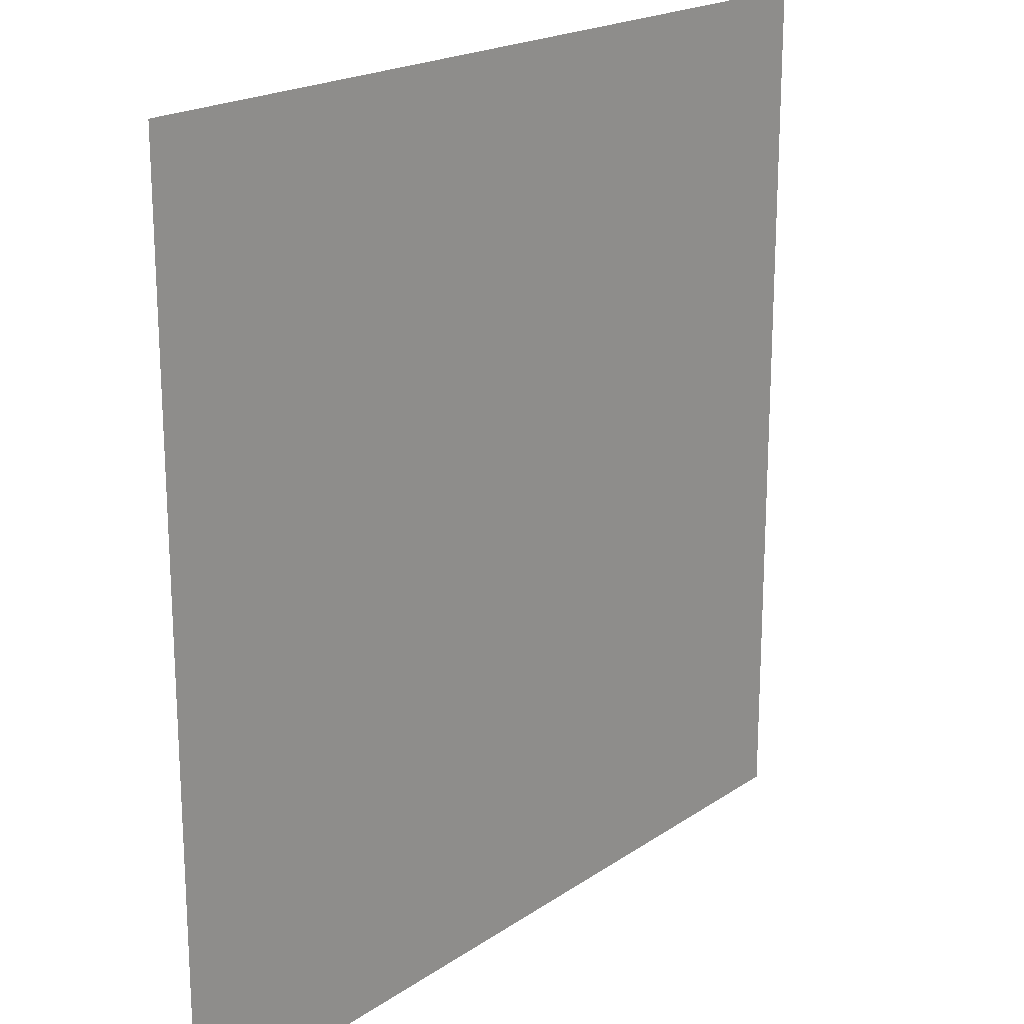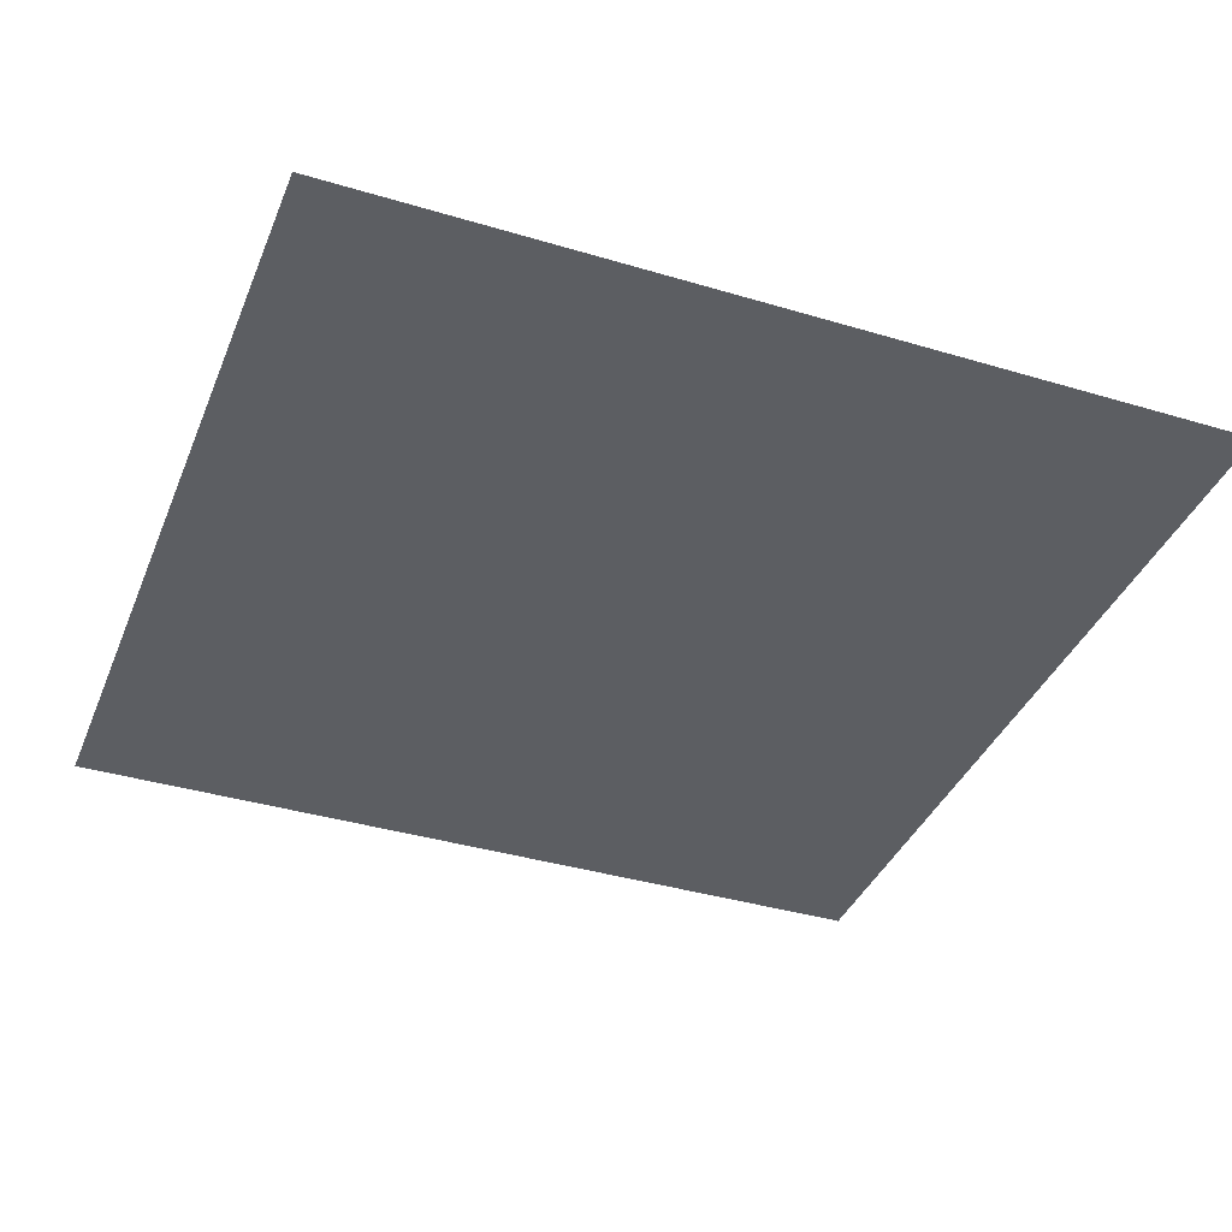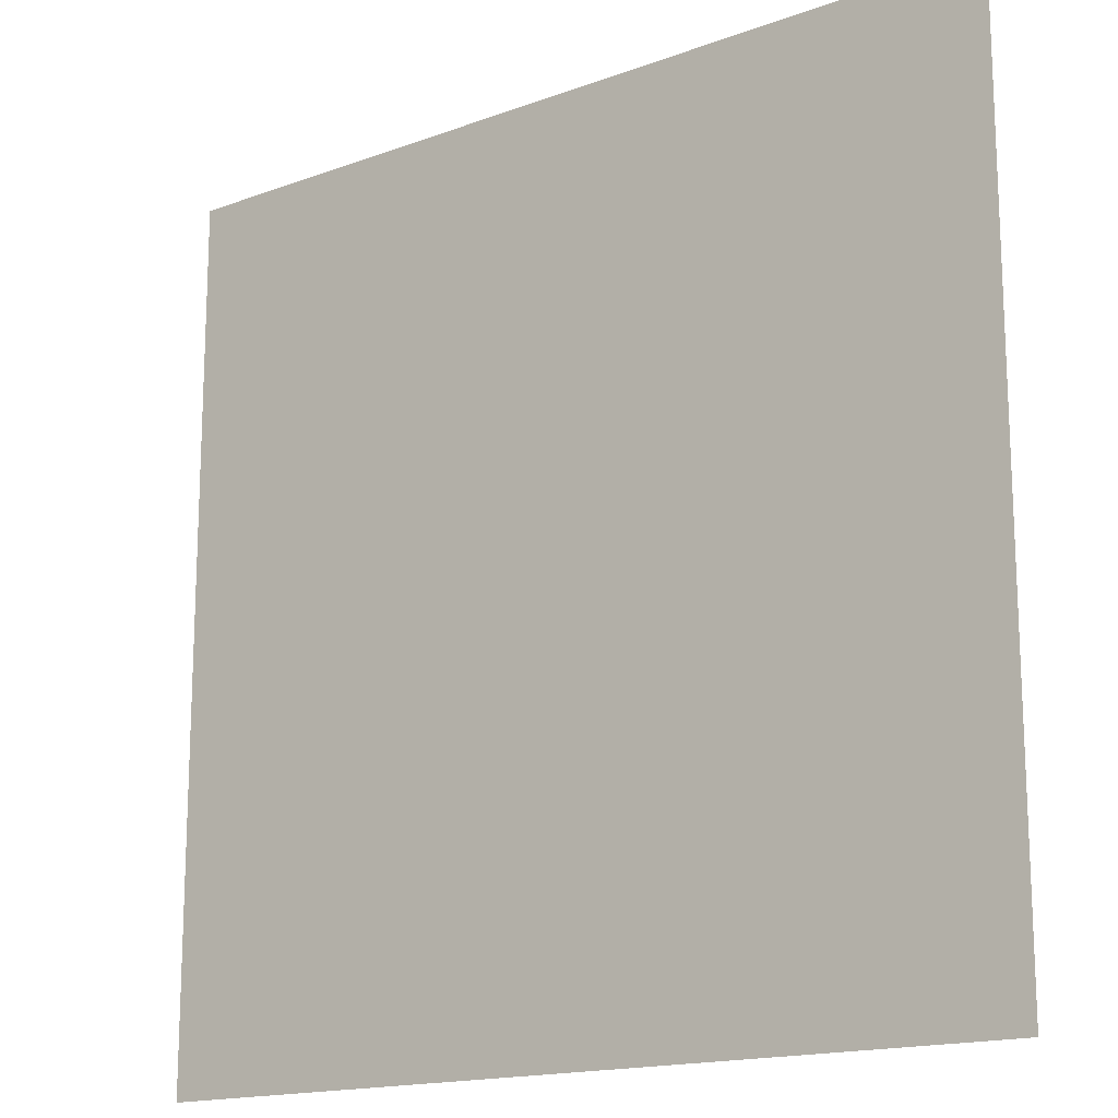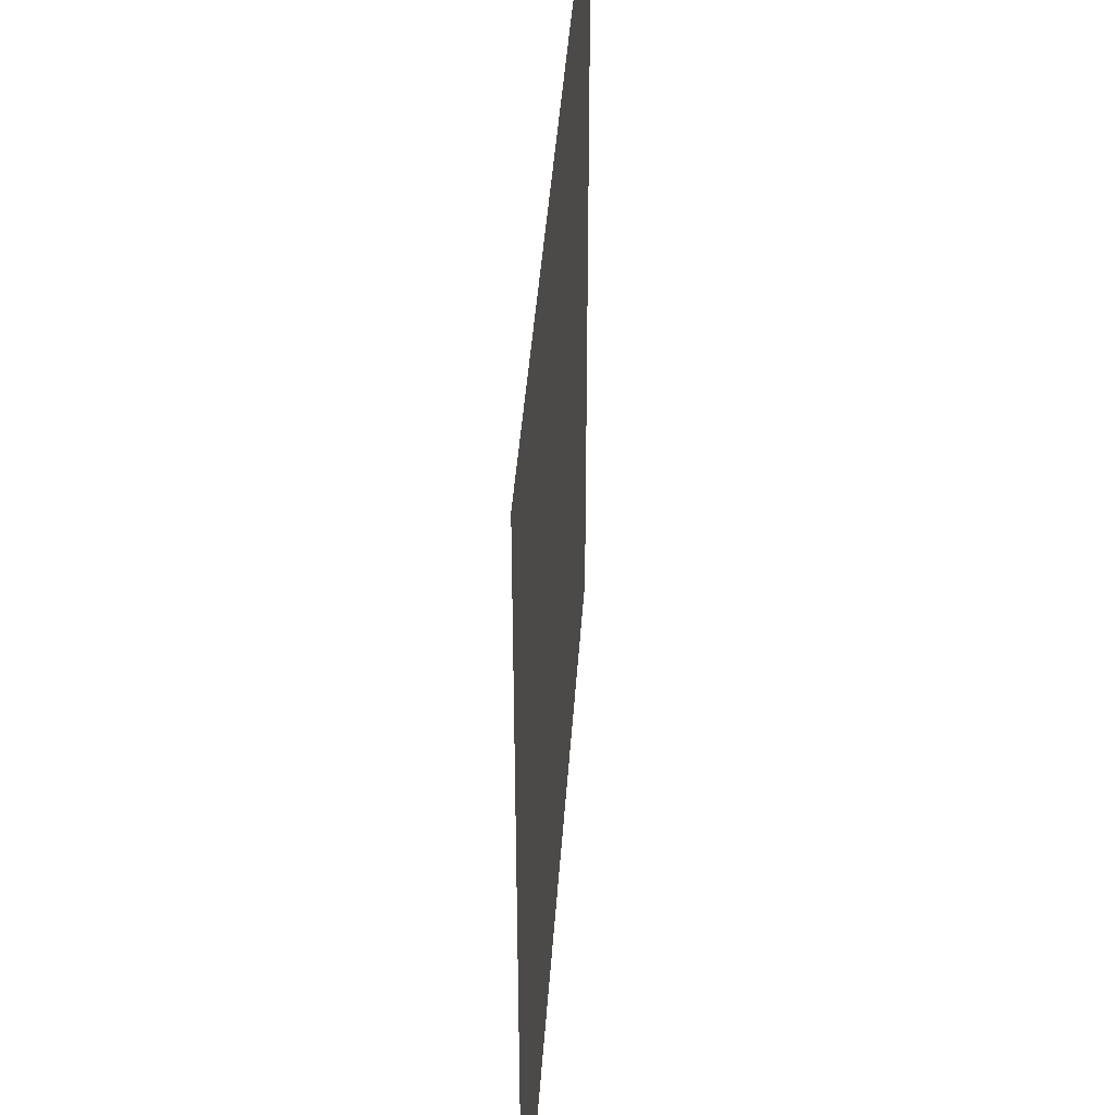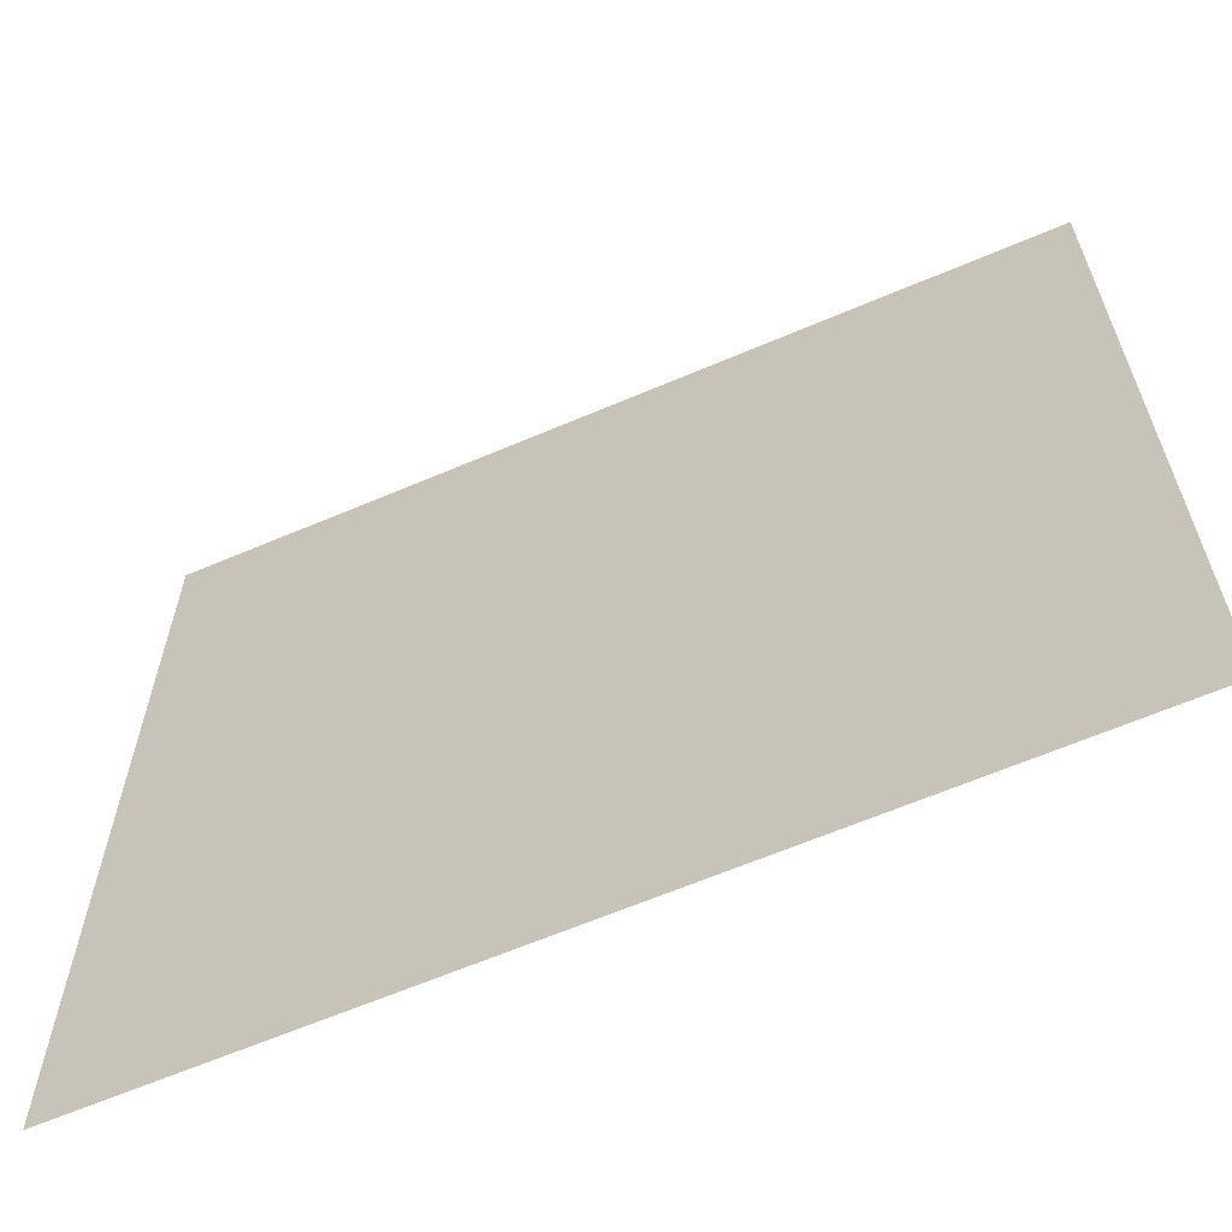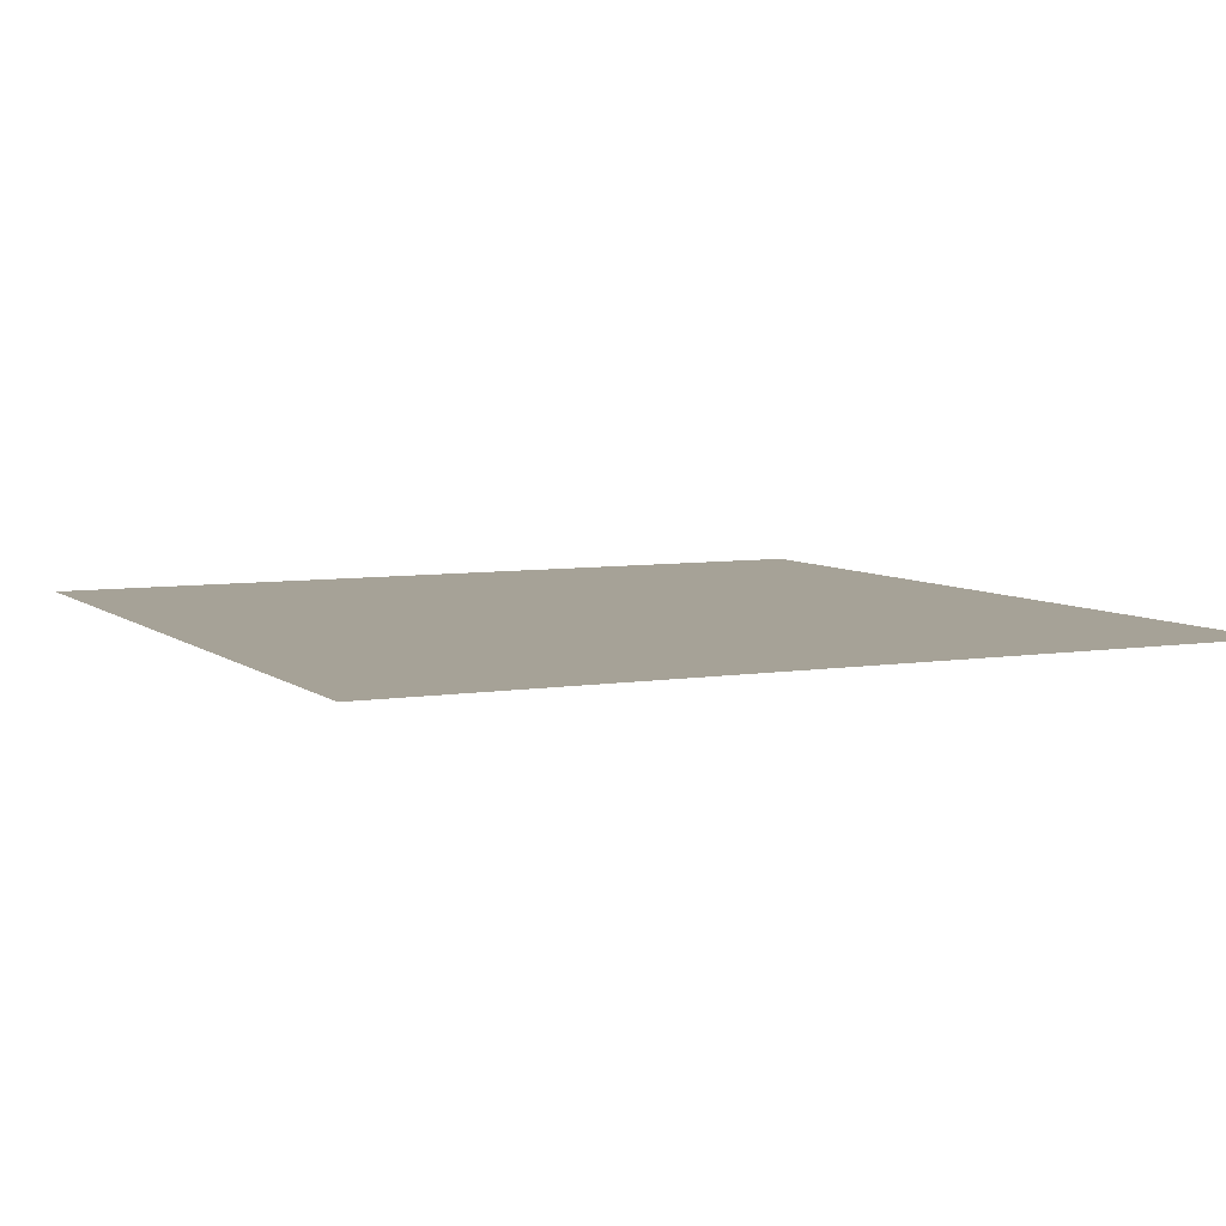
<metadata>
{"format":"obj","ext":"obj","renderer":"f3d","projection":"perspective","resolution":1024,"background":"white","views":[{"elev":19.7,"azim":128.9,"up":"+Y"},{"elev":-38.1,"azim":69.2,"up":"+Z"},{"elev":-16.1,"azim":37.4,"up":"+Y"},{"elev":42.4,"azim":-86.1,"up":"+Y"},{"elev":-63.8,"azim":-156.7,"up":"+Y"},{"elev":6.4,"azim":-26.0,"up":"+Z"}]}
</metadata>
<code>
o LightSwitchDialCa_25_LightSwitchDialCa_25_5_GeomSubset_0
v 0.0005 0.000937 0
v -0.0005 0.000937 0
v 0.0005 0.001937 0
v -0.0005 0.001937 0
v 0.0005 0.000937 0
v -0.0005 0.000937 0
v 0.0005 0.001937 0
v -0.0005 0.001937 0
v 0.0005 0.000937 0
v -0.0005 0.000937 0
v 0.0005 0.001937 0
v -0.0005 0.001937 0
v 0.02281 -0.01427 -0.04479
v 0.02281 -0.01537 -0.0437
v 0.02391 -0.01427 -0.0437
v -8.3e-05 -0.01427 -0.0437
v 0.001012 -0.01537 -0.0437
v 0.001012 -0.01427 -0.04479
v 0.02391 -0.01427 -0.0219
v 0.02281 -0.01537 -0.0219
v 0.02281 -0.01427 -0.0208
v 0.001012 -0.01427 -0.0208
v 0.001012 -0.01537 -0.0219
v -8.3e-05 -0.01427 -0.0219
v 0.02391 -0.004417 -0.0219
v 0.02281 -0.004417 -0.0208
v 0.001012 -0.004417 -0.0208
v -8.3e-05 -0.004417 -0.0219
v 0.02281 -0.004417 -0.04479
v 0.02391 -0.004417 -0.0437
v -8.3e-05 -0.004417 -0.0437
v 0.001012 -0.004417 -0.04479
f 1 2 4 3

</code>
